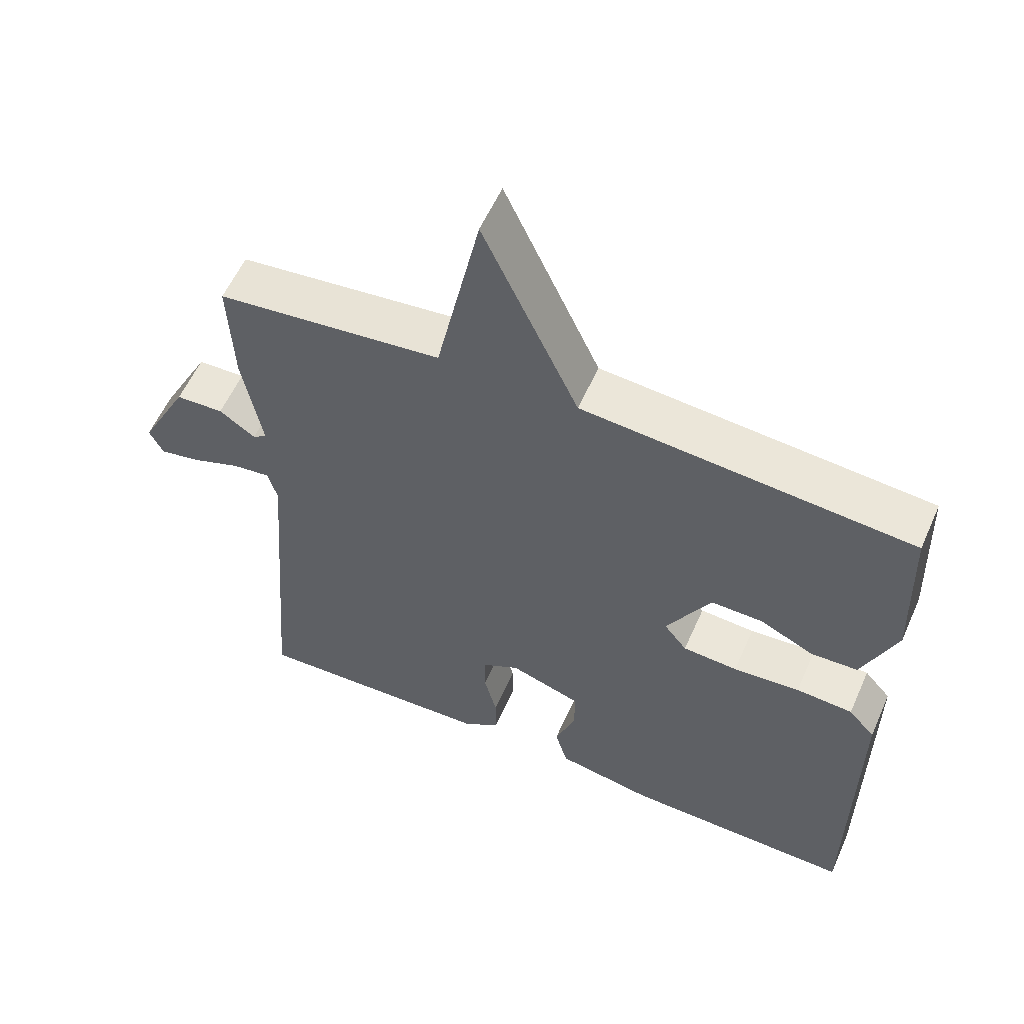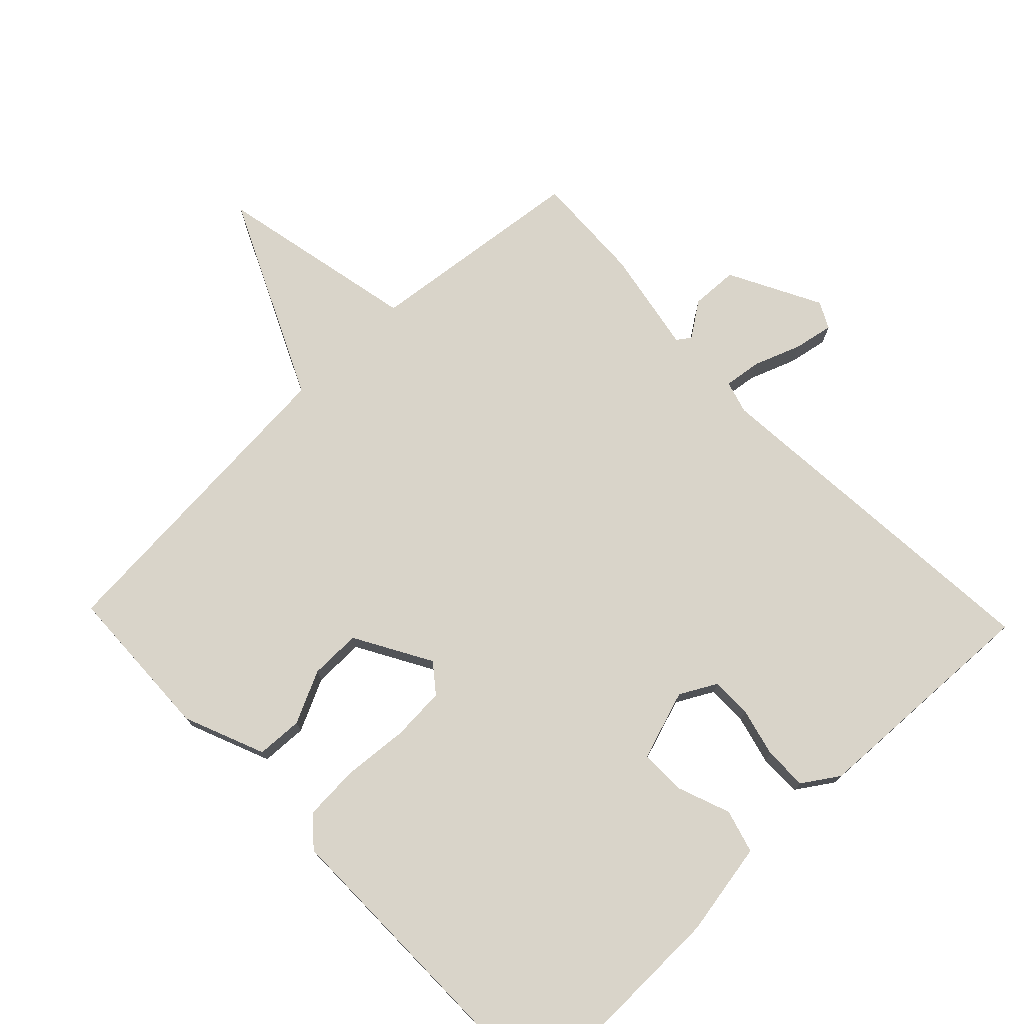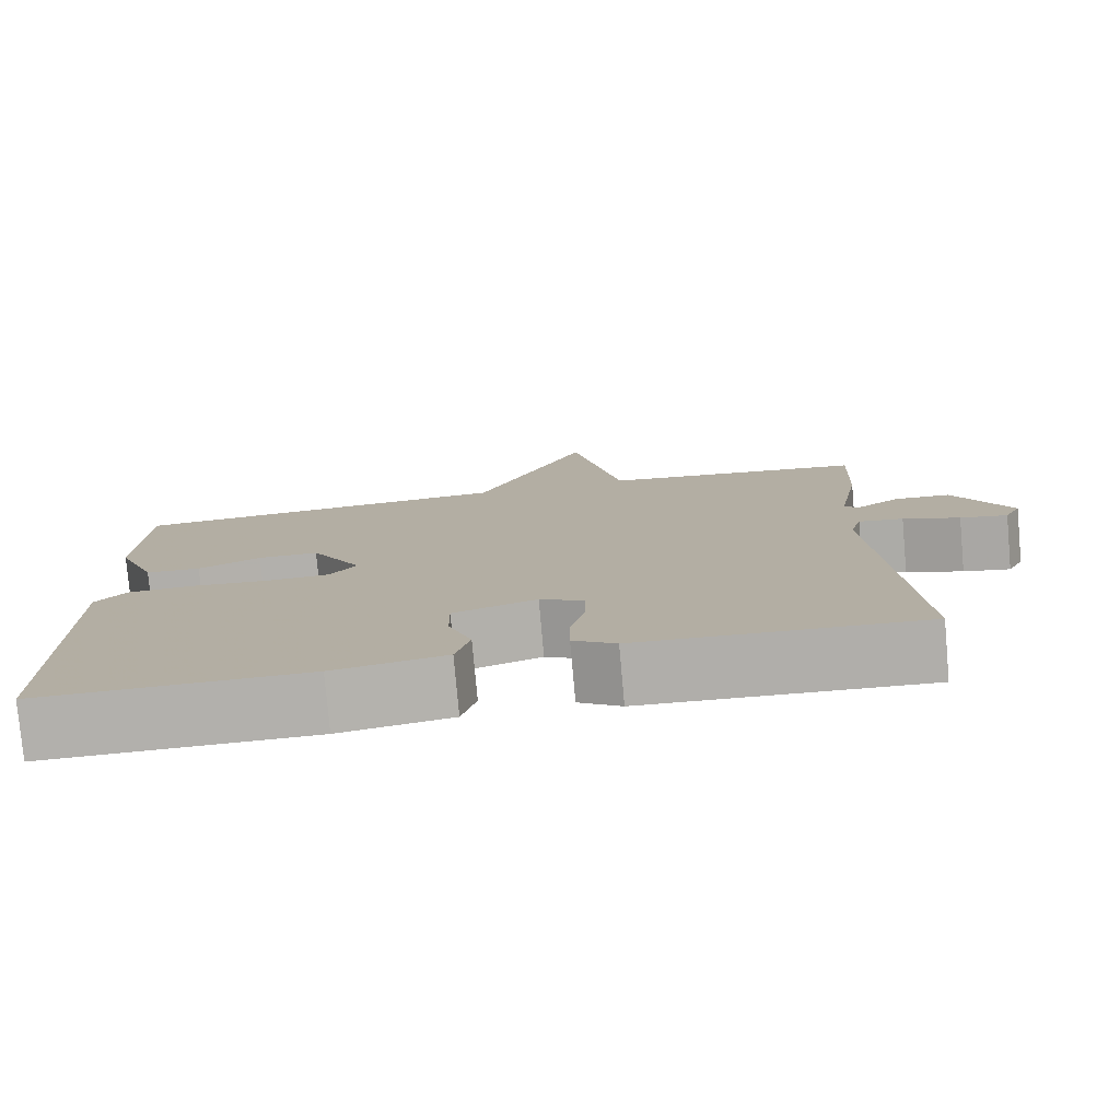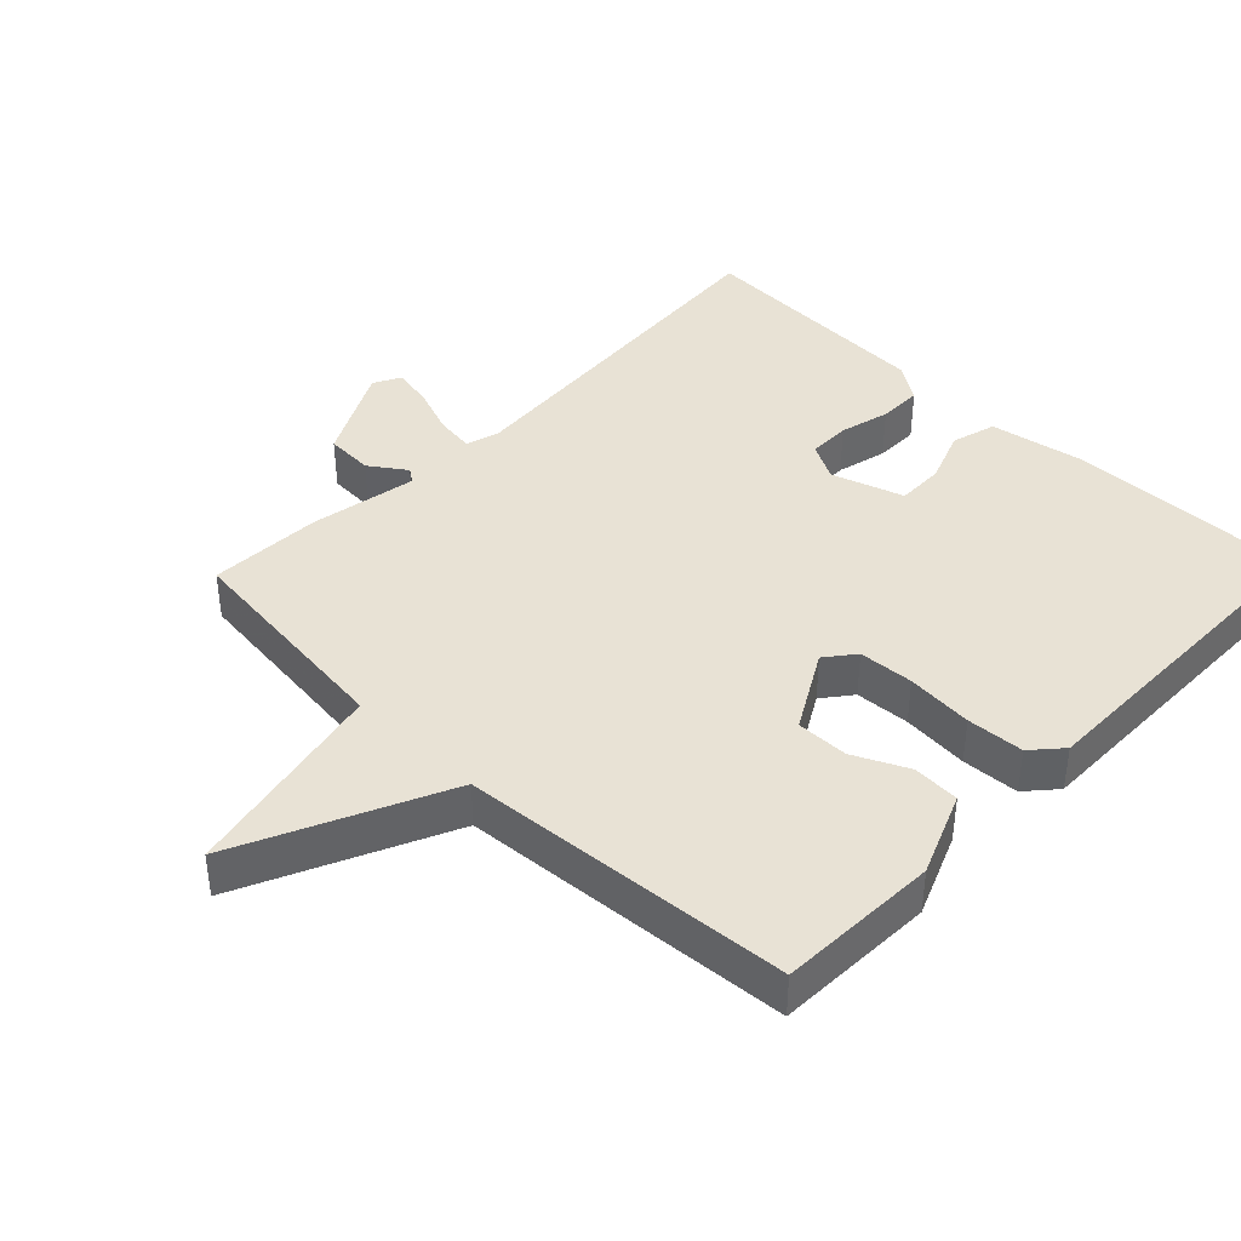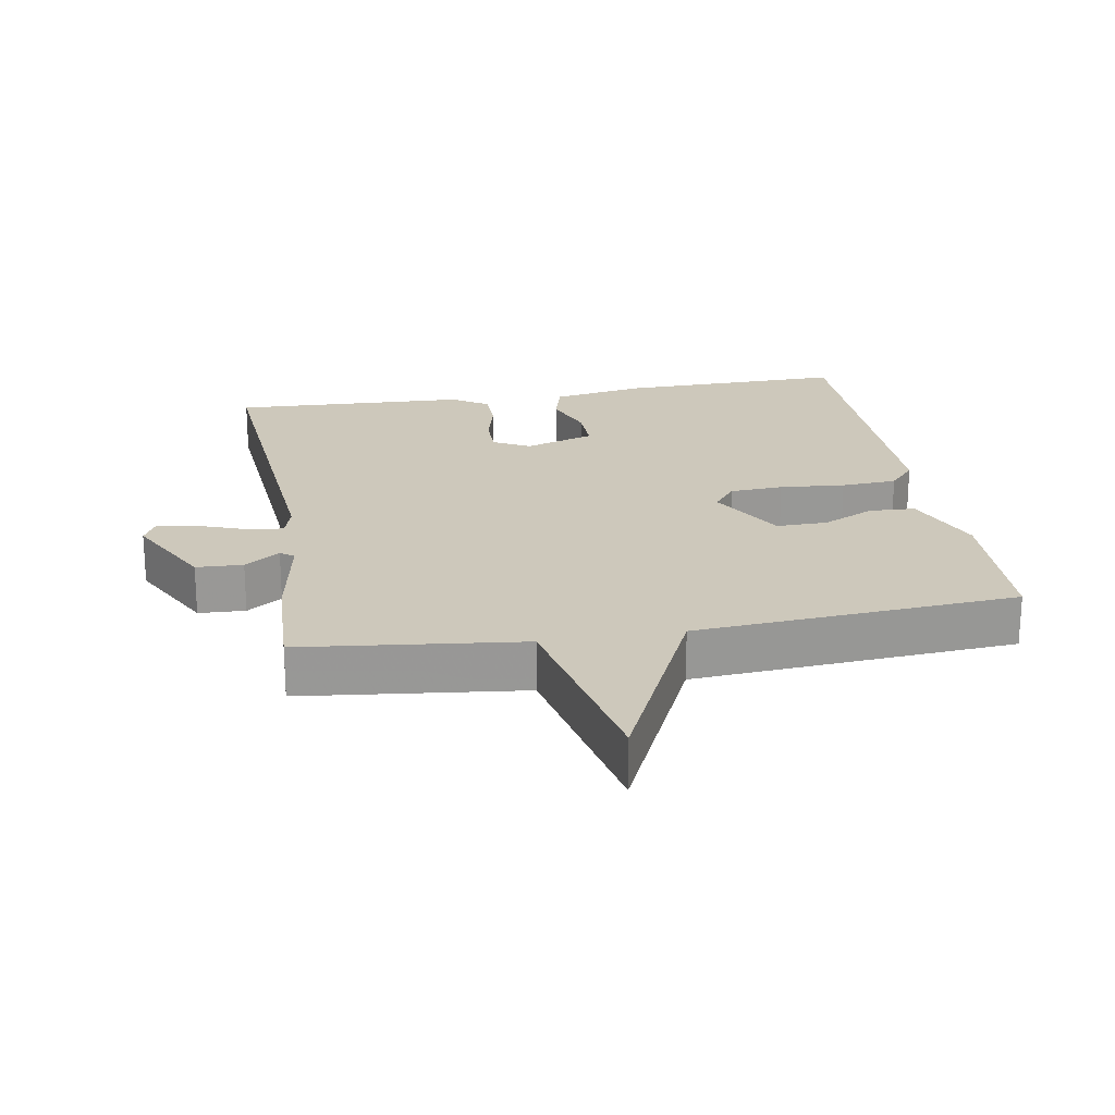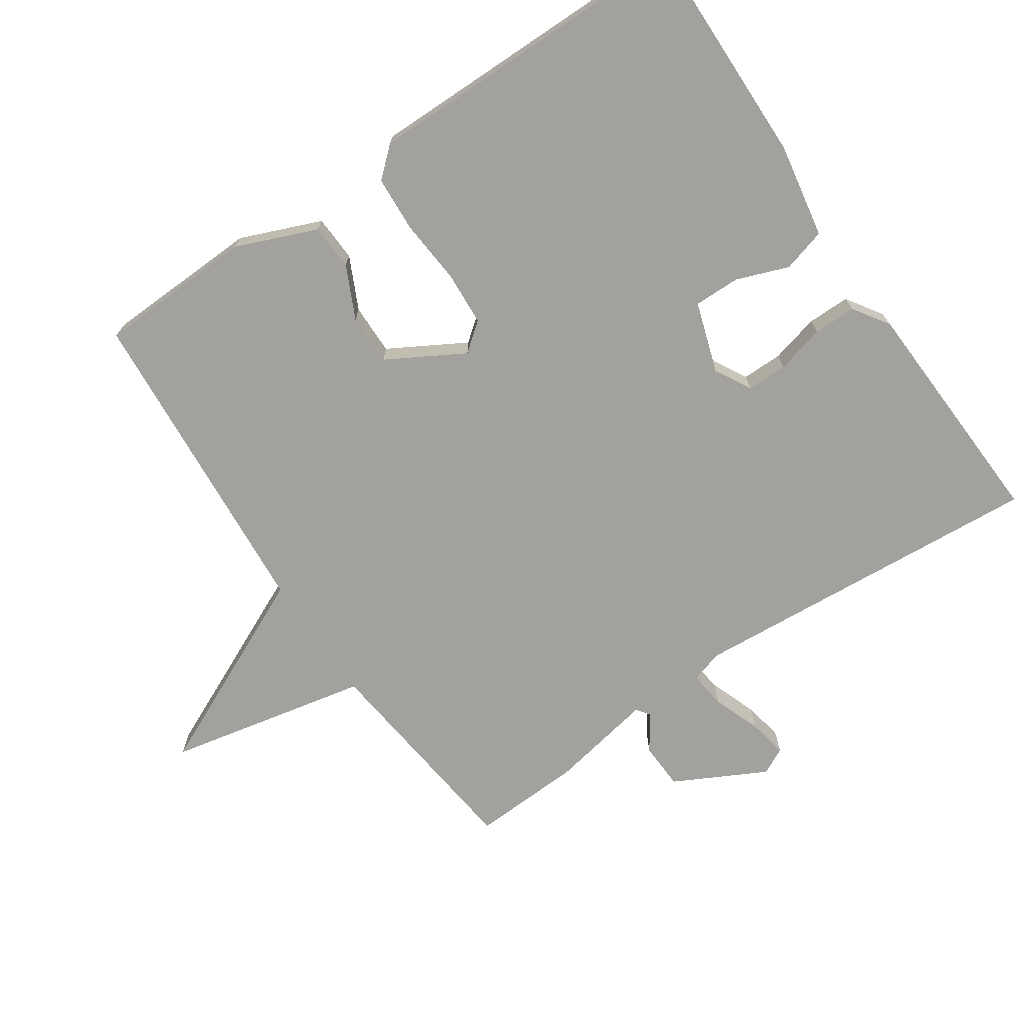
<metadata>
{"format":"obj","ext":"obj","renderer":"f3d","projection":"perspective","resolution":1024,"background":"white","views":[{"elev":57.4,"azim":23.8,"up":"+Z"},{"elev":74.9,"azim":136.2,"up":"+Y"},{"elev":-78.5,"azim":-174.9,"up":"+Z"},{"elev":40.7,"azim":44.1,"up":"+Y"},{"elev":21.9,"azim":-9.7,"up":"+Y"},{"elev":-72.0,"azim":124.3,"up":"+Y"}]}
</metadata>
<code>
v 0.5 0.07 -0.5
v 0.168 0.07 -0.494
v 0.029 0.07 -0.469
v 0.011 0.07 -0.405
v 0.04 0.07 -0.328
v 0.041 0.07 -0.26
v -0.062 0.07 -0.226
v -0.116 0.07 -0.255
v -0.116 0.07 -0.315
v -0.098 0.07 -0.387
v -0.098 0.07 -0.45
v -0.151 0.07 -0.485
v -0.5 0.07 -0.5
v -0.459 0.07 0.026
v -0.473 0.07 0.074
v -0.528 0.07 0.067
v -0.598 0.07 0.041
v -0.656 0.07 0.03
v -0.676 0.07 0.069
v -0.606 0.07 0.203
v -0.537 0.07 0.206
v -0.485 0.07 0.17
v -0.465 0.07 0.184
v -0.493 0.07 0.337
v -0.5 0.07 0.5
v -0.175 0.07 0.537
v -0.112 0.07 0.834
v 0.025 0.07 0.537
v 0.5 0.07 0.5
v 0.508 0.07 0.269
v 0.459 0.07 0.15
v 0.391 0.07 0.147
v 0.314 0.07 0.184
v 0.239 0.07 0.185
v 0.175 0.07 0.073
v 0.208 0.07 0.031
v 0.287 0.07 0.026
v 0.383 0.07 0.034
v 0.465 0.07 0.029
v 0.503 0.07 -0.014
v 0.5 0 -0.5
v 0.168 0 -0.494
v 0.029 0 -0.469
v 0.011 0 -0.405
v 0.04 0 -0.328
v 0.041 0 -0.26
v -0.062 0 -0.226
v -0.116 0 -0.255
v -0.116 0 -0.315
v -0.098 0 -0.387
v -0.098 0 -0.45
v -0.151 0 -0.485
v -0.5 0 -0.5
v -0.459 0 0.026
v -0.473 0 0.074
v -0.528 0 0.067
v -0.598 0 0.041
v -0.656 0 0.03
v -0.676 0 0.069
v -0.606 0 0.203
v -0.537 0 0.206
v -0.485 0 0.17
v -0.465 0 0.184
v -0.493 0 0.337
v -0.5 0 0.5
v -0.175 0 0.537
v -0.112 0 0.834
v 0.025 0 0.537
v 0.5 0 0.5
v 0.508 0 0.269
v 0.459 0 0.15
v 0.391 0 0.147
v 0.314 0 0.184
v 0.239 0 0.185
v 0.175 0 0.073
v 0.208 0 0.031
v 0.287 0 0.026
v 0.383 0 0.034
v 0.465 0 0.029
v 0.503 0 -0.014
f 3 4 5
f 2 3 5
f 1 2 5
f 40 1 5
f 39 40 5
f 38 39 5
f 37 38 5
f 36 37 5 6
f 35 36 6 7
f 34 35 7 8
f 31 32 33
f 30 31 33
f 29 30 33
f 28 29 33
f 28 33 34
f 26 27 28
f 28 34 8
f 26 28 8
f 25 26 8
f 24 25 8
f 23 24 8
f 20 21 22
f 19 20 22
f 18 19 22
f 17 18 22
f 16 17 22
f 15 16 22 23
f 23 8 9
f 15 23 9
f 14 15 9
f 12 13 14
f 11 12 14
f 10 11 14
f 9 10 14
f 45 44 43
f 45 43 42
f 45 42 41
f 45 41 80
f 45 80 79
f 45 79 78
f 45 78 77
f 46 45 77 76
f 47 46 76 75
f 48 47 75 74
f 73 72 71
f 73 71 70
f 73 70 69
f 73 69 68
f 74 73 68
f 68 67 66
f 48 74 68
f 48 68 66
f 48 66 65
f 48 65 64
f 48 64 63
f 62 61 60
f 62 60 59
f 62 59 58
f 62 58 57
f 62 57 56
f 63 62 56 55
f 49 48 63
f 49 63 55
f 49 55 54
f 54 53 52
f 54 52 51
f 54 51 50
f 54 50 49
f 1 41 42 2
f 2 42 43 3
f 3 43 44 4
f 4 44 45 5
f 5 45 46 6
f 6 46 47 7
f 7 47 48 8
f 8 48 49 9
f 9 49 50 10
f 10 50 51 11
f 11 51 52 12
f 12 52 53 13
f 13 53 54 14
f 14 54 55 15
f 15 55 56 16
f 16 56 57 17
f 17 57 58 18
f 18 58 59 19
f 19 59 60 20
f 20 60 61 21
f 21 61 62 22
f 22 62 63 23
f 23 63 64 24
f 24 64 65 25
f 25 65 66 26
f 26 66 67 27
f 27 67 68 28
f 28 68 69 29
f 29 69 70 30
f 30 70 71 31
f 31 71 72 32
f 32 72 73 33
f 33 73 74 34
f 34 74 75 35
f 35 75 76 36
f 36 76 77 37
f 37 77 78 38
f 38 78 79 39
f 39 79 80 40
f 40 80 41 1

</code>
